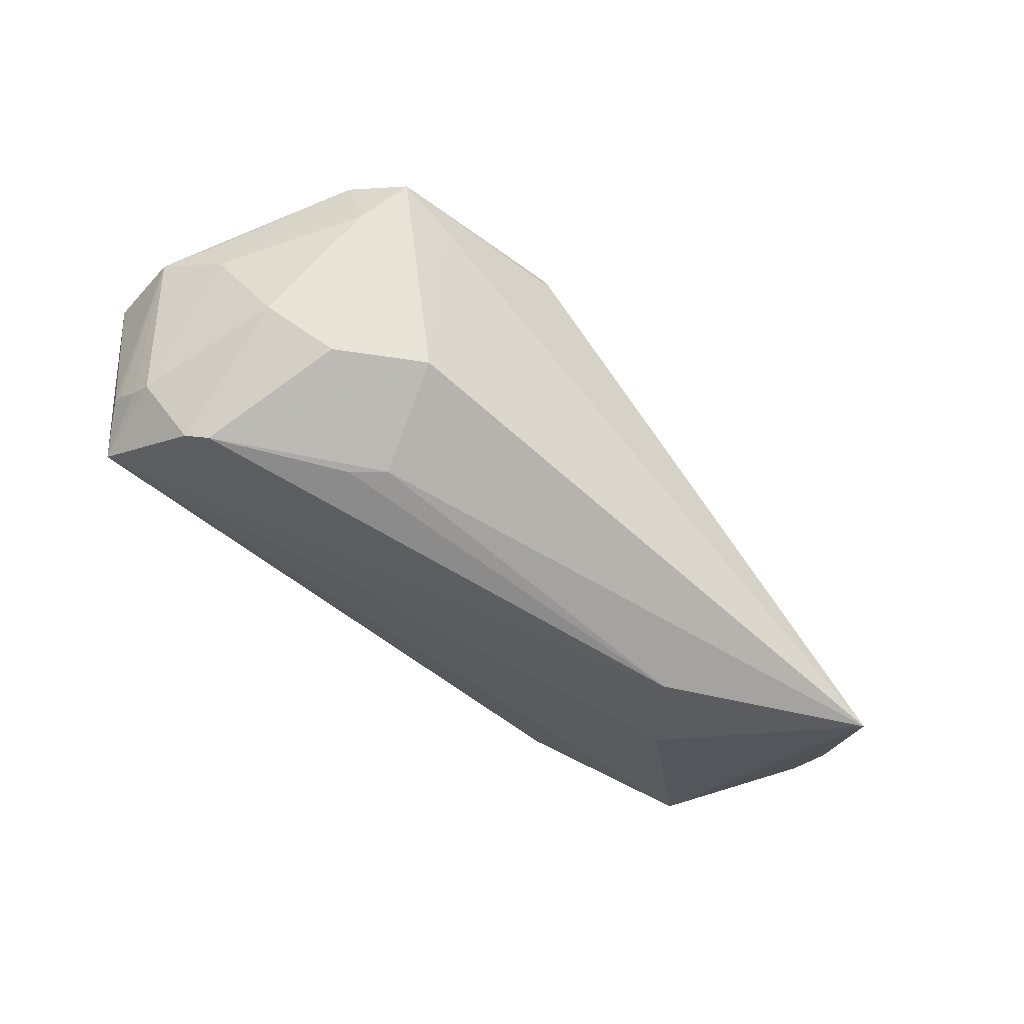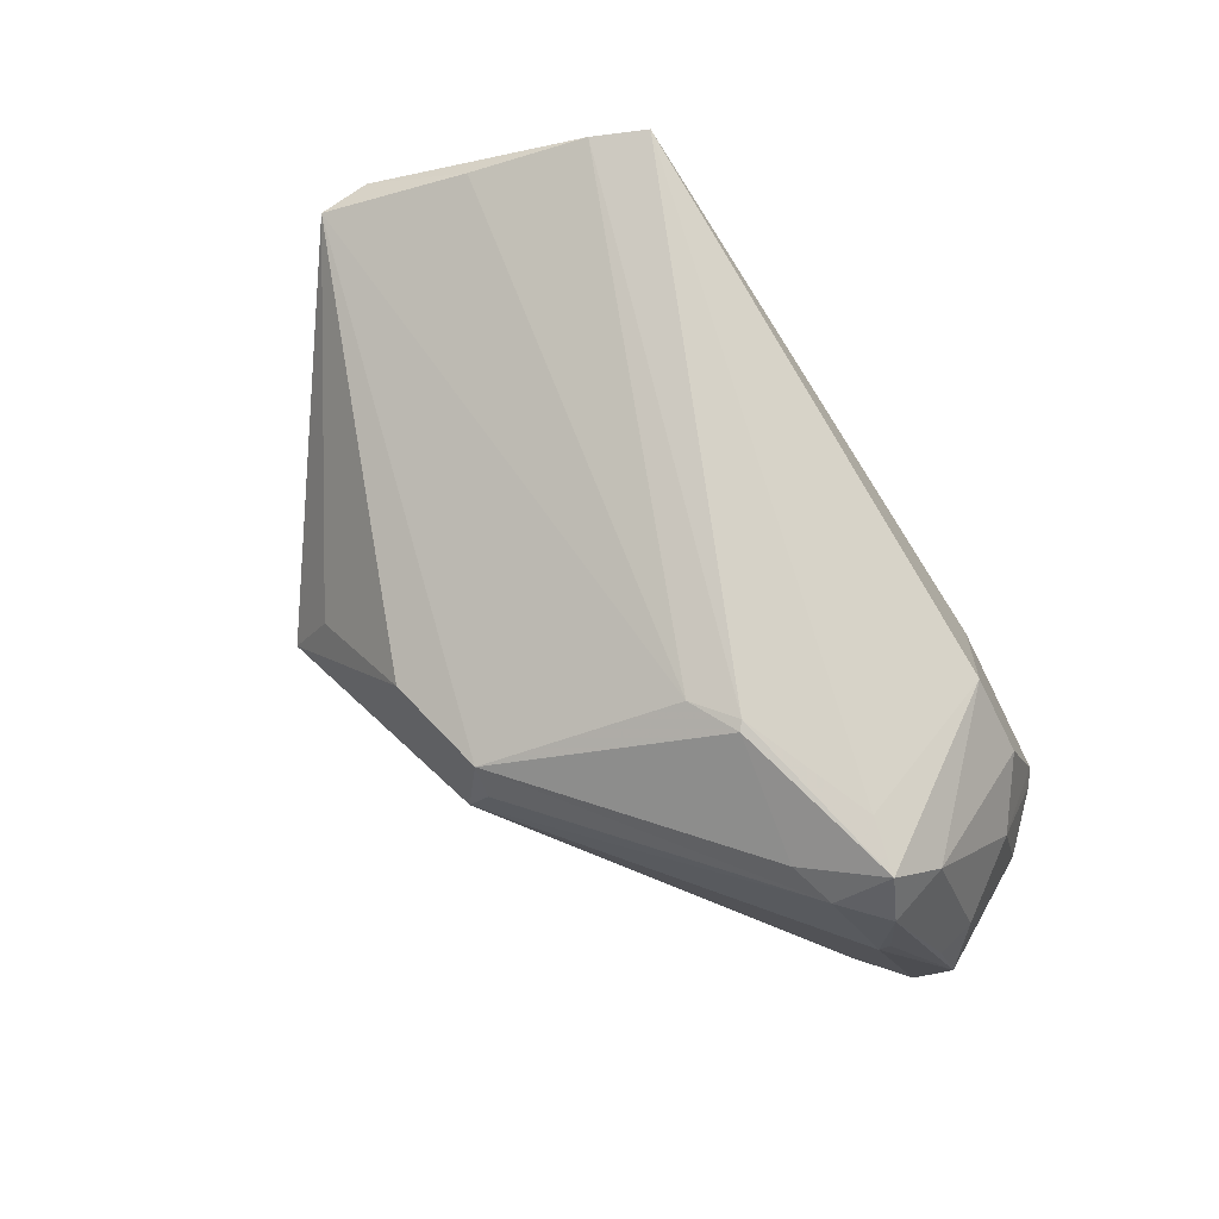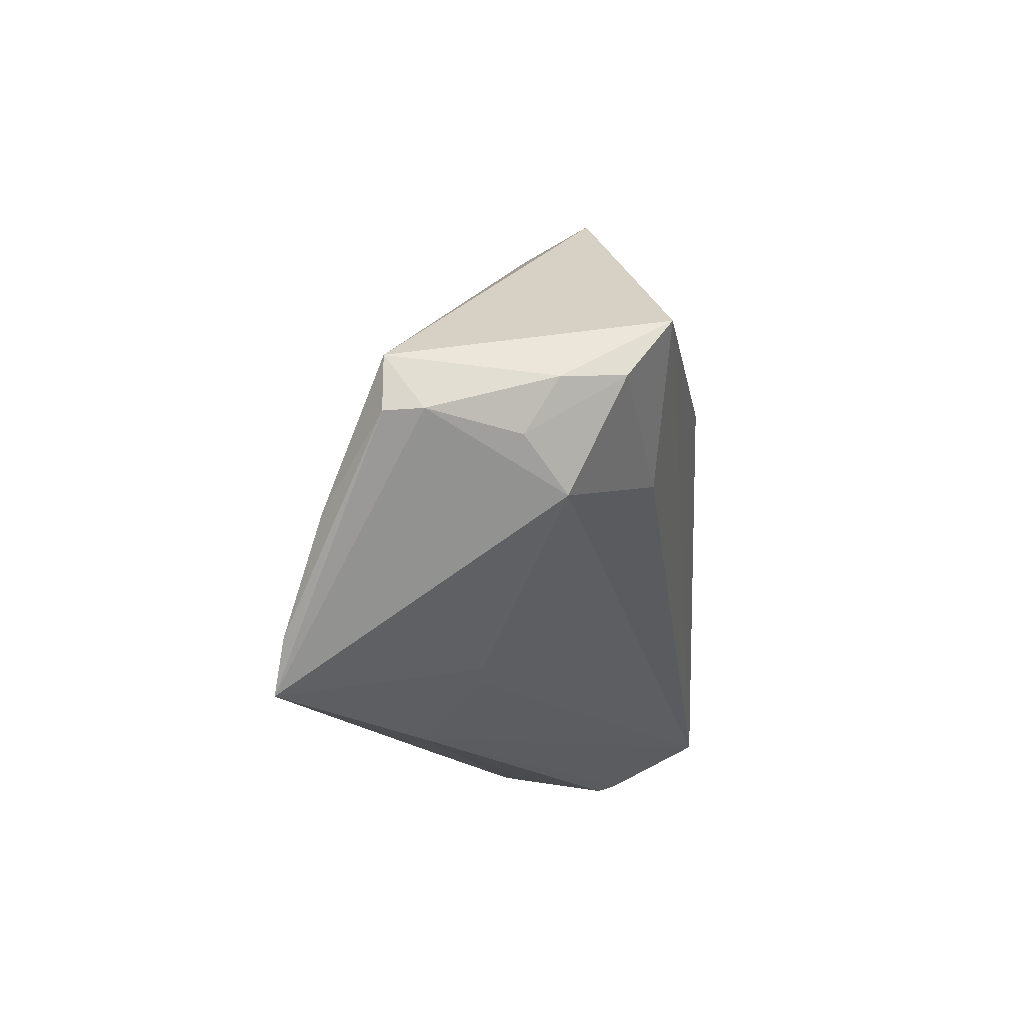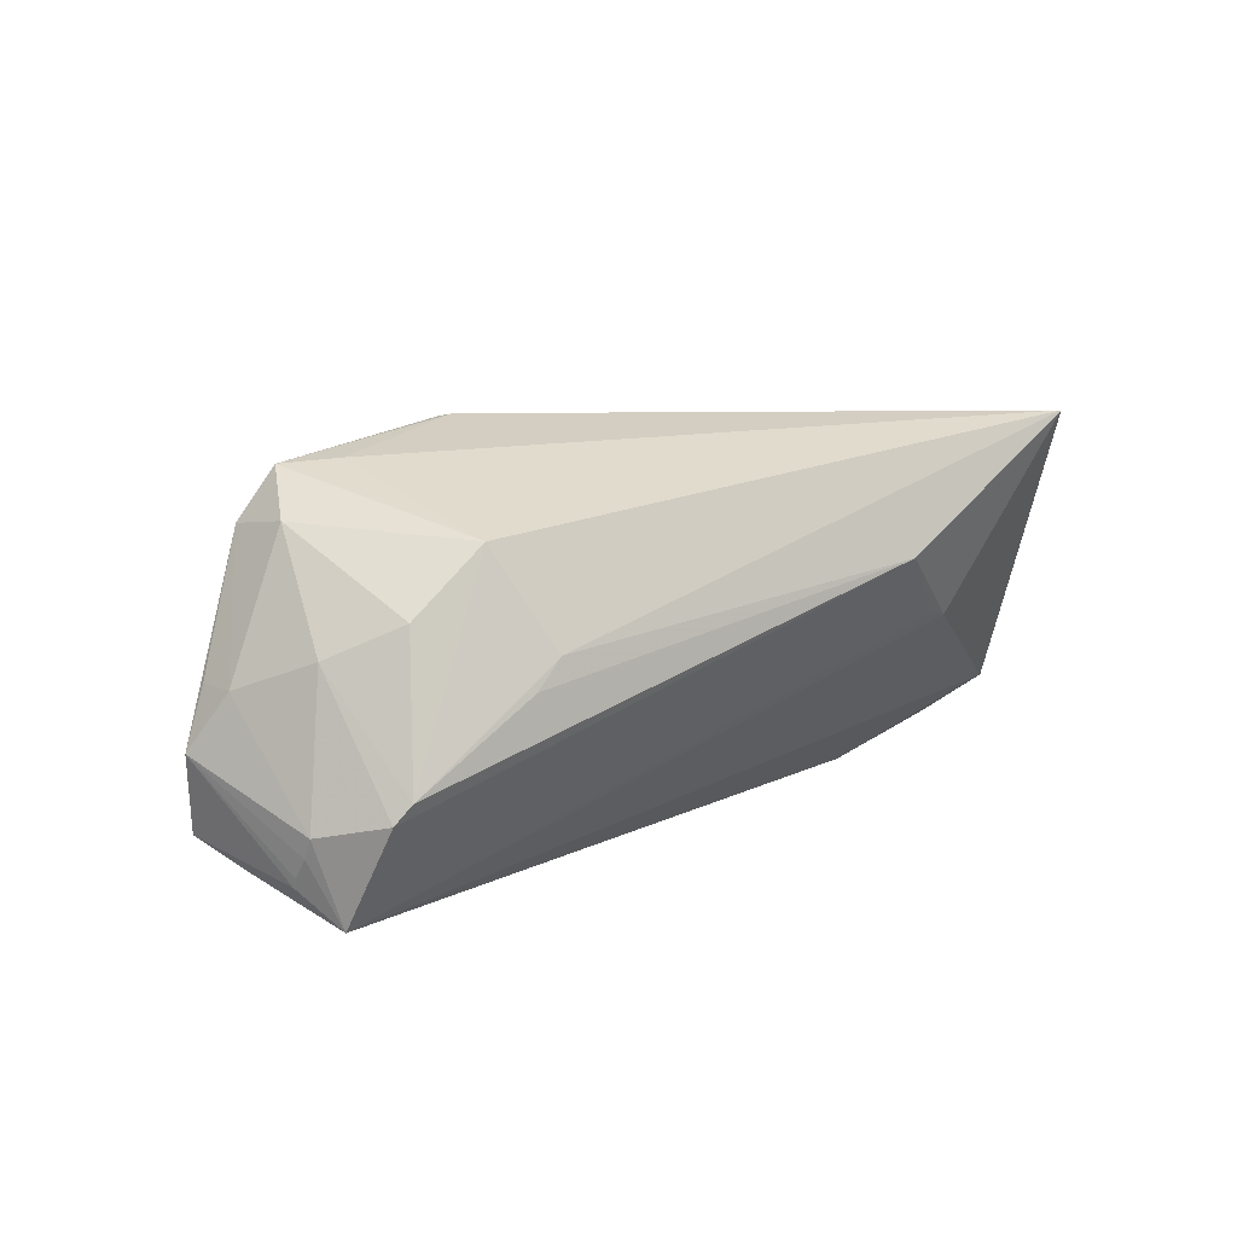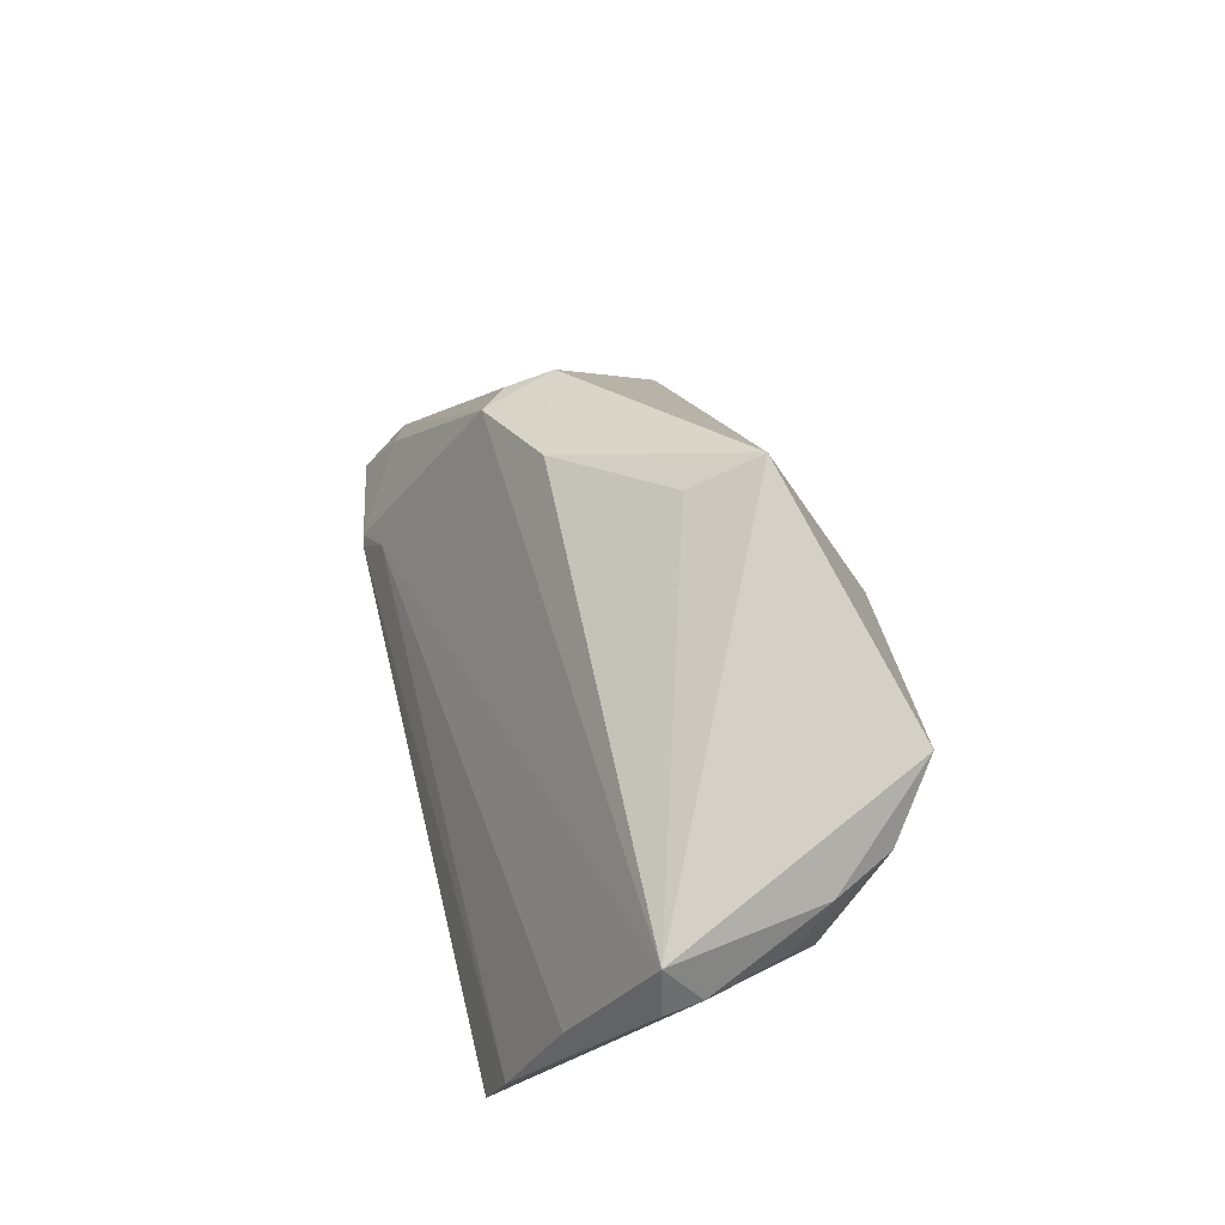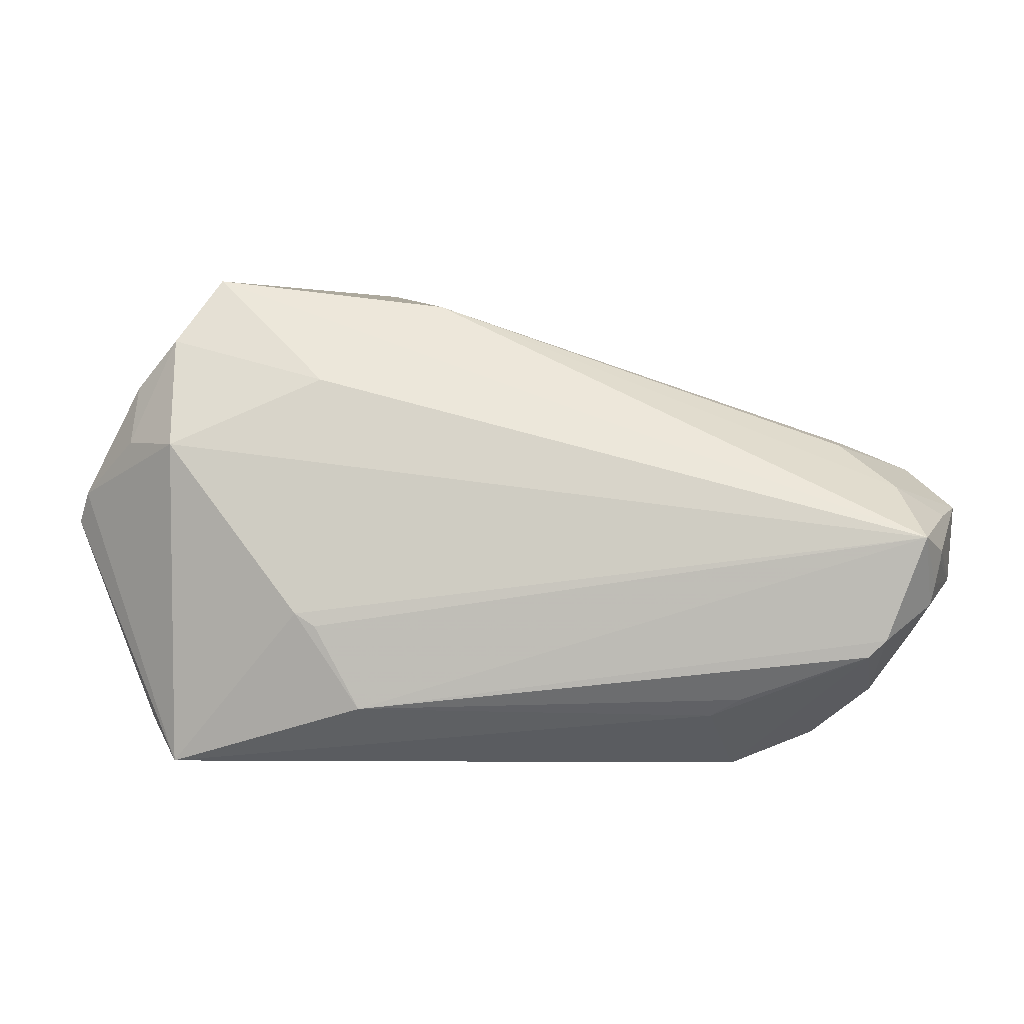
<metadata>
{"format":"obj","ext":"obj","renderer":"f3d","projection":"perspective","resolution":1024,"background":"white","views":[{"elev":-63.9,"azim":-50.5,"up":"+Y"},{"elev":77.2,"azim":-123.1,"up":"+Z"},{"elev":-14.1,"azim":93.5,"up":"+Y"},{"elev":8.5,"azim":-30.2,"up":"+Z"},{"elev":39.1,"azim":74.9,"up":"+Y"},{"elev":-53.9,"azim":169.0,"up":"+Y"}]}
</metadata>
<code>
v 0.01298 0.008029 -0.02252
v -0.04568 -0.02274 -0.01542
v 0.04691 -0.003747 -0.00406
v 0.0471 0.002298 -0.00782
v -0.03463 -0.007277 -0.0219
v 0.003735 0.02394 0.007813
v 0.01747 0.03038 -0.009924
v -0.04977 -0.009107 -0.001055
v -0.0357 -0.004264 -0.02032
v 0.02482 -0.02387 0.001619
v -0.04594 -0.02103 -0.01752
v 0.03931 0.01071 -0.01944
v 0.05208 -0.002571 0.009675
v -0.04587 -0.0205 -0.01856
v -0.04009 -0.02958 -0.01174
v 0.03586 -0.02841 0.02252
v 0.01607 -0.03038 0.008727
v -0.04489 -0.002969 -0.01732
v 0.04349 0.003396 -0.01459
v 0.01608 0.02654 -0.002398
v -0.04624 -0.004118 0.005451
v -0.04232 -0.02387 -0.02242
v -0.03849 -0.03038 -0.009657
v 0.04194 -0.008903 -0.008359
v 0.02598 -0.003936 -0.01725
v -0.04557 -0.02384 -0.01333
v -0.04735 -0.01323 -0.0185
v -0.04459 -0.004822 0.0131
v -0.02346 -0.03016 0.002258
v -0.02899 -0.02603 0.01253
v 0.03916 -0.0229 0.02116
v -0.03459 0.001126 0.01606
v -0.01019 0.02408 0.003242
v -0.03673 -0.02631 0.005721
v -0.04036 -0.01445 -0.02215
v 0.0519 0.003285 0.009632
v -0.04343 -0.02136 0.002091
v -0.05208 -0.01017 -0.007394
v -0.05052 -0.007259 -0.01583
v -0.01124 0.02217 0.008141
v -0.0204 -0.001994 0.02252
v -0.04592 -0.003112 0.00392
v -0.008418 0.02177 0.01123
v 0.0224 -0.02495 0.002161
v -0.02608 -0.03038 -0.0008788
v -0.04107 -0.006252 0.01864
v -0.02138 -0.001186 0.02229
v 0.04442 -0.01109 0.01666
v -0.04894 -0.01349 -0.00129
v -0.03968 -0.0003854 0.01412
v -0.03493 -0.007944 0.0191
v -0.04275 -0.01155 0.0138
v 0.05156 -0.002203 0.005528
v -0.01578 0.001364 0.02119
f 36 43 54
f 36 12 7
f 36 54 48
f 47 54 43
f 6 43 36
f 6 33 43
f 7 33 6
f 4 12 36
f 31 48 54
f 1 7 12
f 18 33 7
f 36 7 20
f 20 6 36
f 7 6 20
f 53 4 36
f 16 24 53
f 12 4 19
f 54 47 41
f 41 31 54
f 16 31 41
f 46 41 47
f 43 33 40
f 22 1 12
f 33 18 42
f 7 1 9
f 9 18 7
f 9 1 5
f 5 18 9
f 3 53 24
f 4 53 3
f 24 19 3
f 3 19 4
f 13 53 36
f 36 48 13
f 48 31 13
f 13 31 16
f 16 53 13
f 28 46 50
f 50 42 28
f 43 40 50
f 50 40 33
f 33 42 50
f 5 1 35
f 1 22 35
f 35 18 5
f 12 19 25
f 25 22 12
f 25 19 24
f 24 22 25
f 38 42 39
f 39 42 18
f 18 35 39
f 38 28 21
f 21 42 38
f 28 42 21
f 22 44 17
f 10 22 24
f 10 44 22
f 10 24 16
f 16 17 10
f 10 17 44
f 51 30 16
f 46 30 51
f 16 41 51
f 41 46 51
f 8 28 38
f 38 49 8
f 8 49 28
f 43 50 32
f 32 50 46
f 32 47 43
f 32 46 47
f 27 35 22
f 27 39 35
f 15 17 23
f 22 17 15
f 23 37 15
f 22 2 14
f 14 27 22
f 39 27 14
f 38 39 14
f 29 30 23
f 16 30 29
f 29 17 16
f 49 37 52
f 52 46 28
f 28 49 52
f 52 30 46
f 23 30 34
f 34 37 23
f 30 52 34
f 34 52 37
f 26 37 49
f 26 49 38
f 38 2 26
f 26 15 37
f 26 2 22
f 22 15 26
f 11 2 38
f 38 14 11
f 11 14 2
f 23 17 45
f 45 29 23
f 17 29 45

</code>
